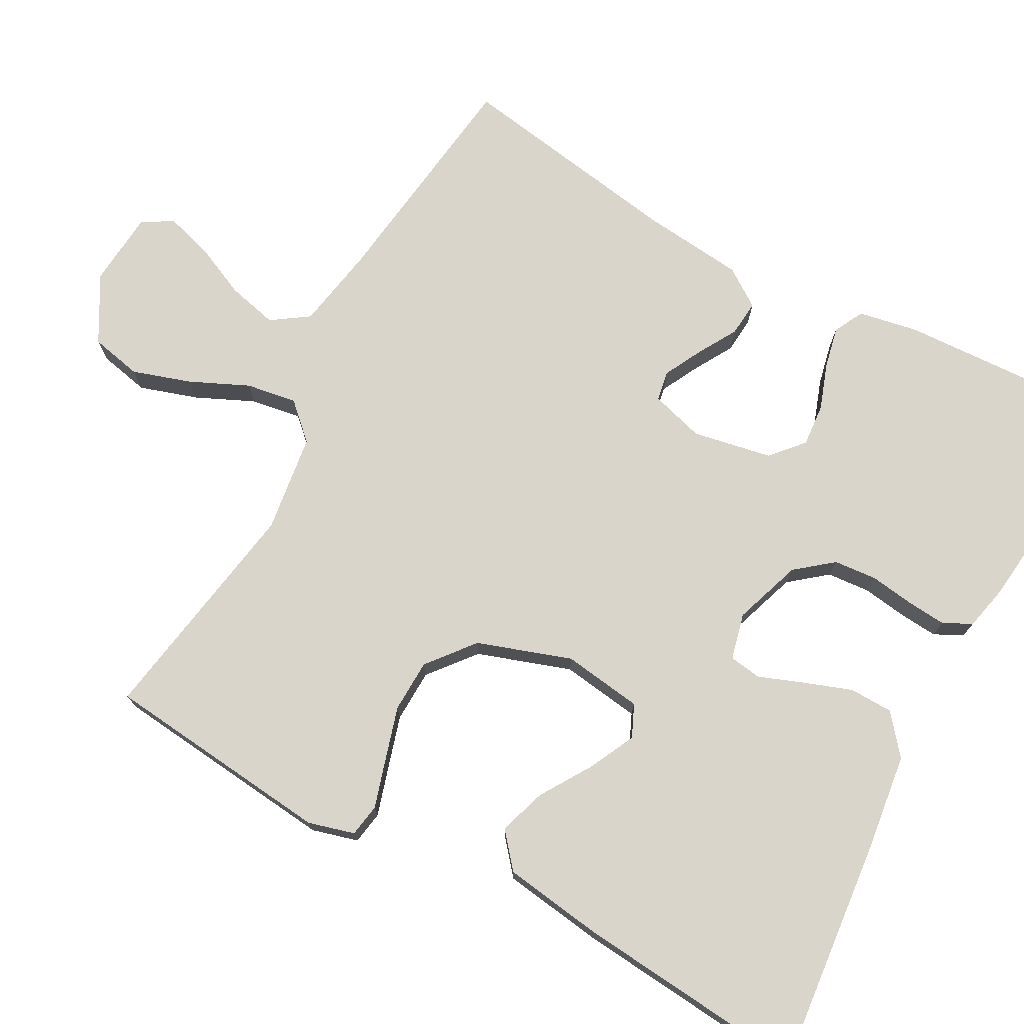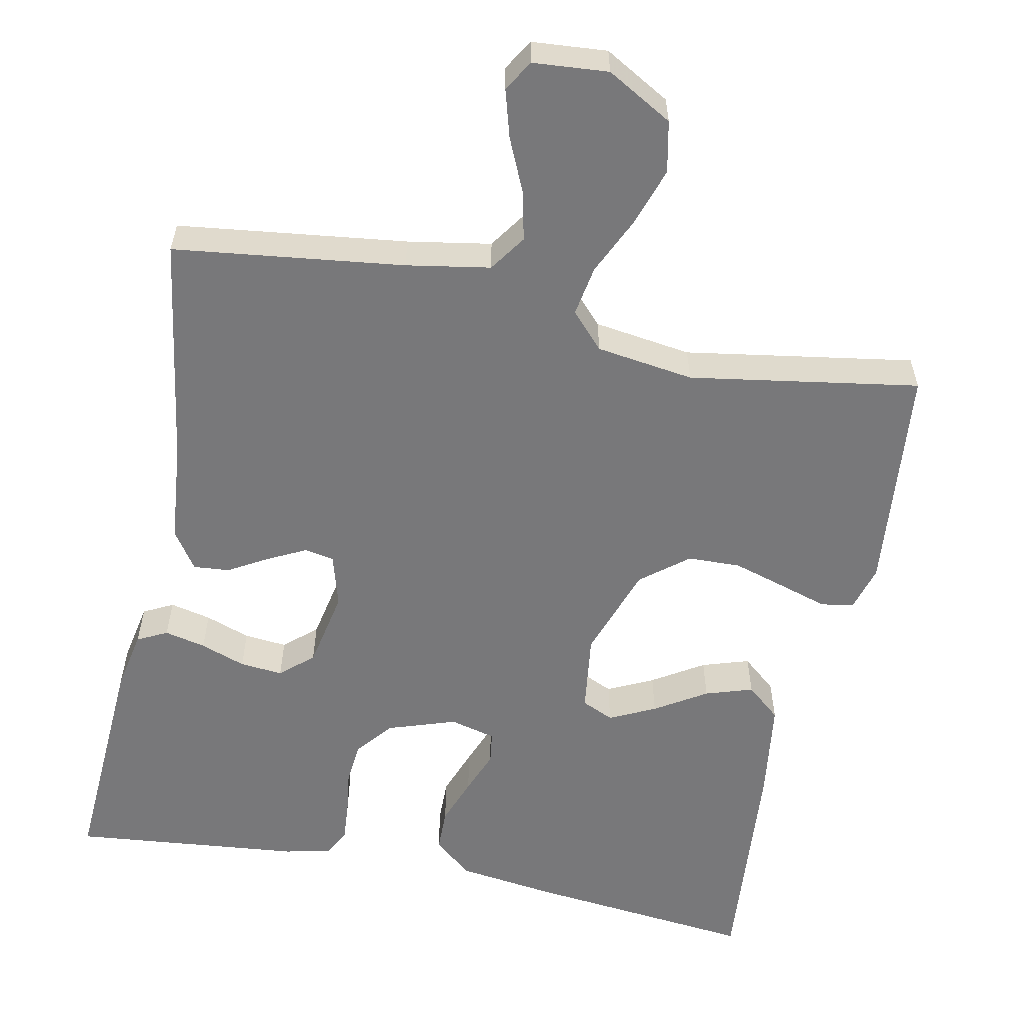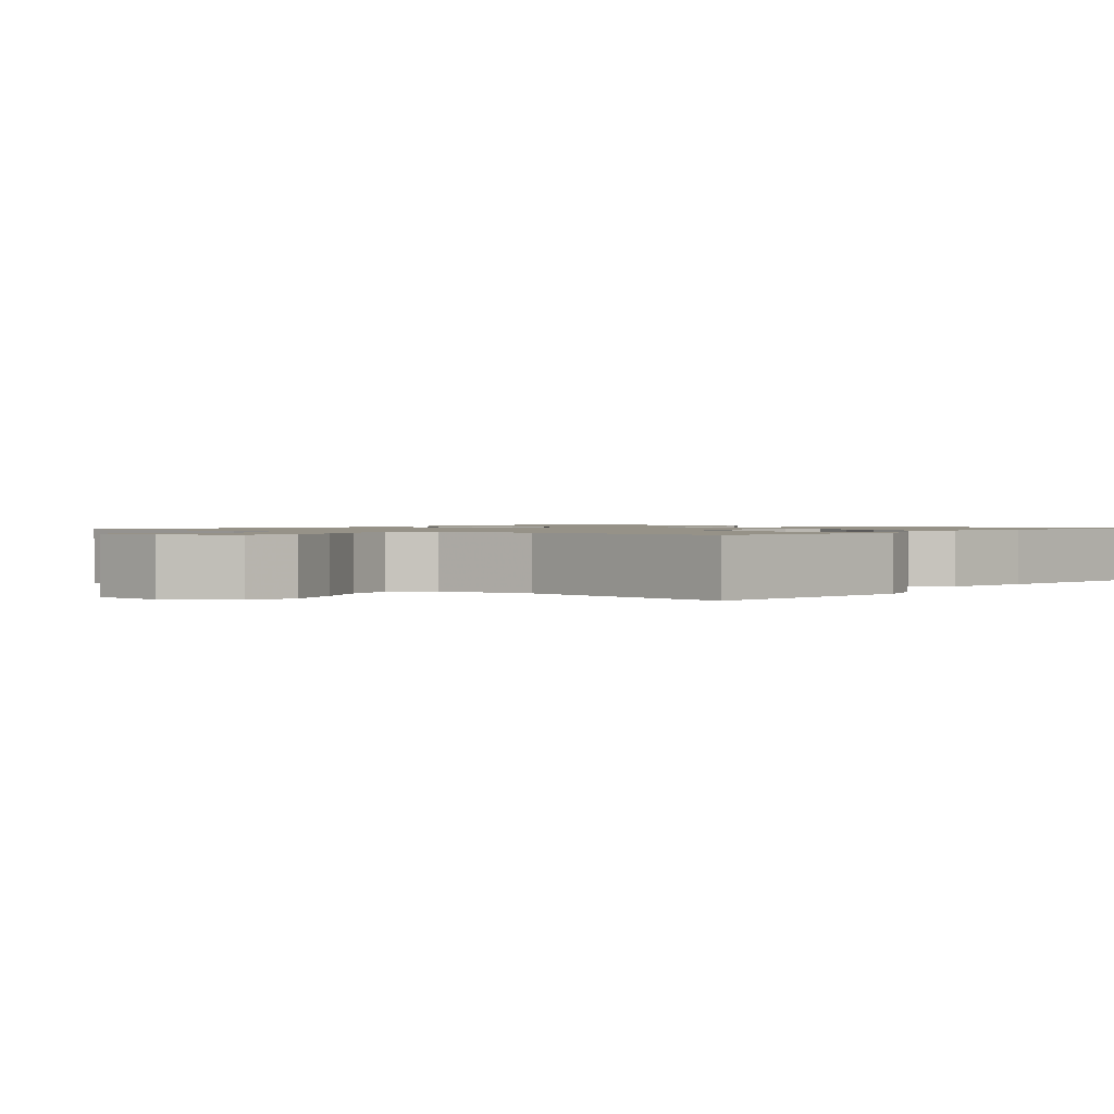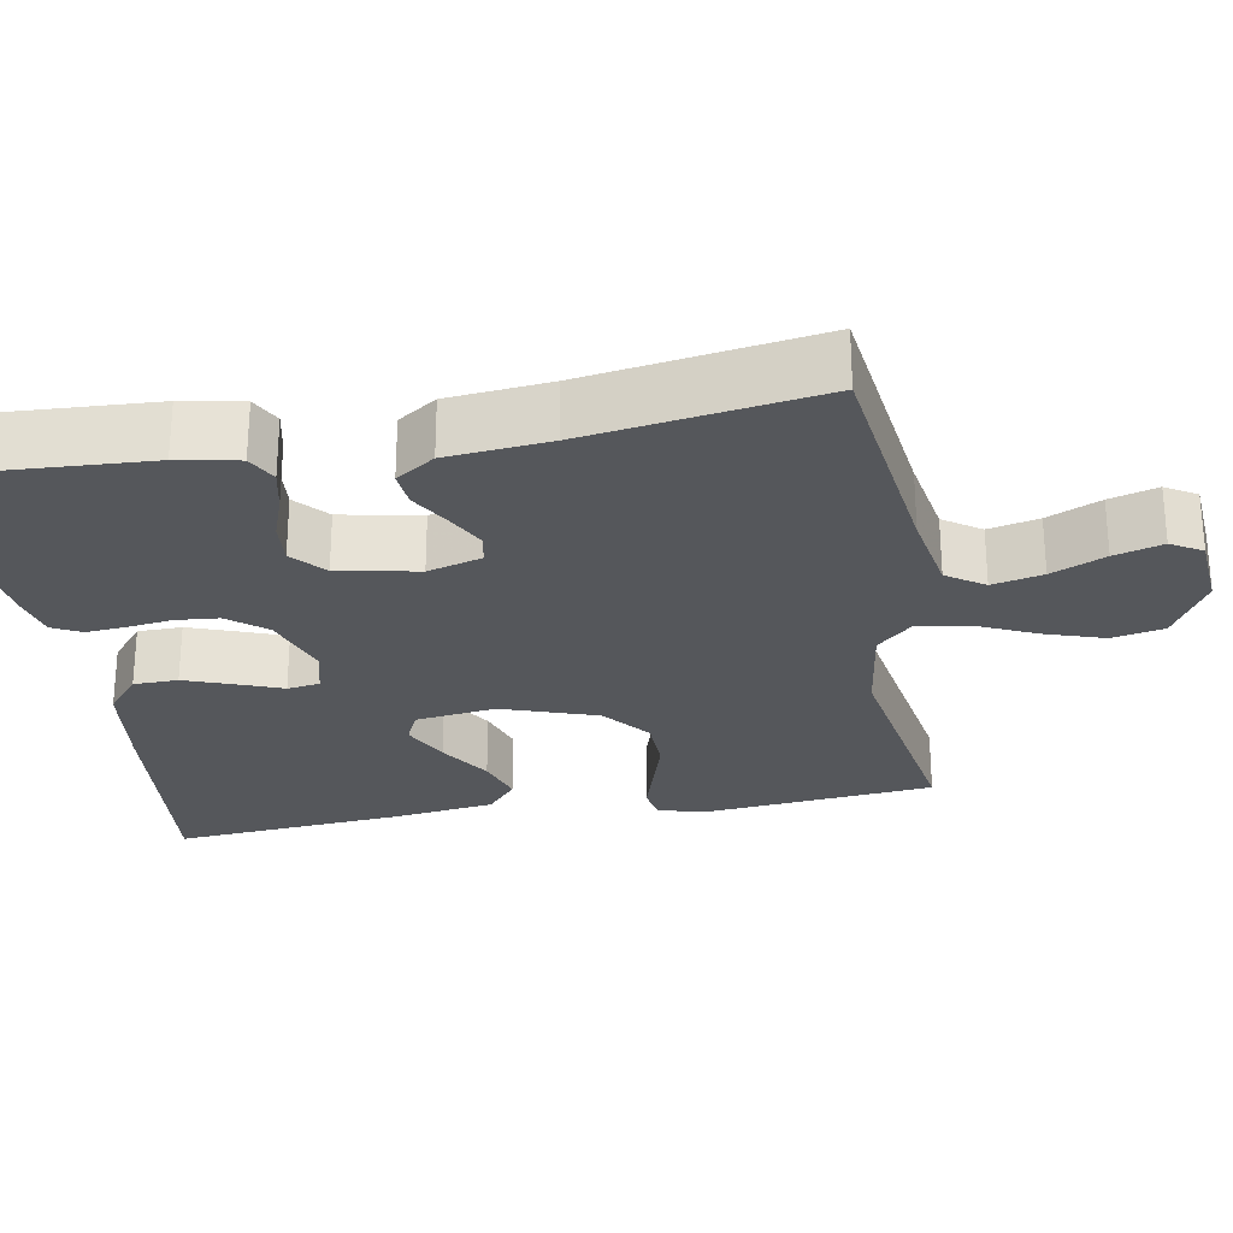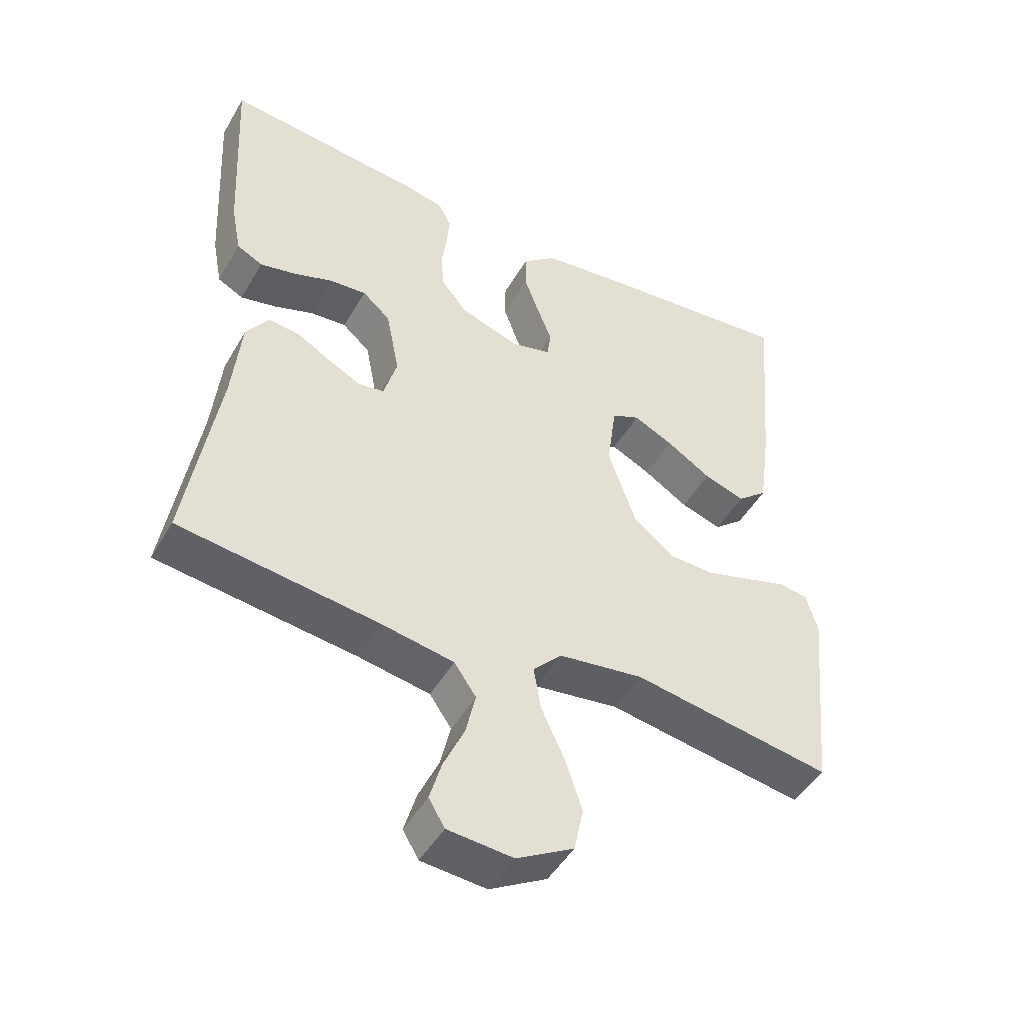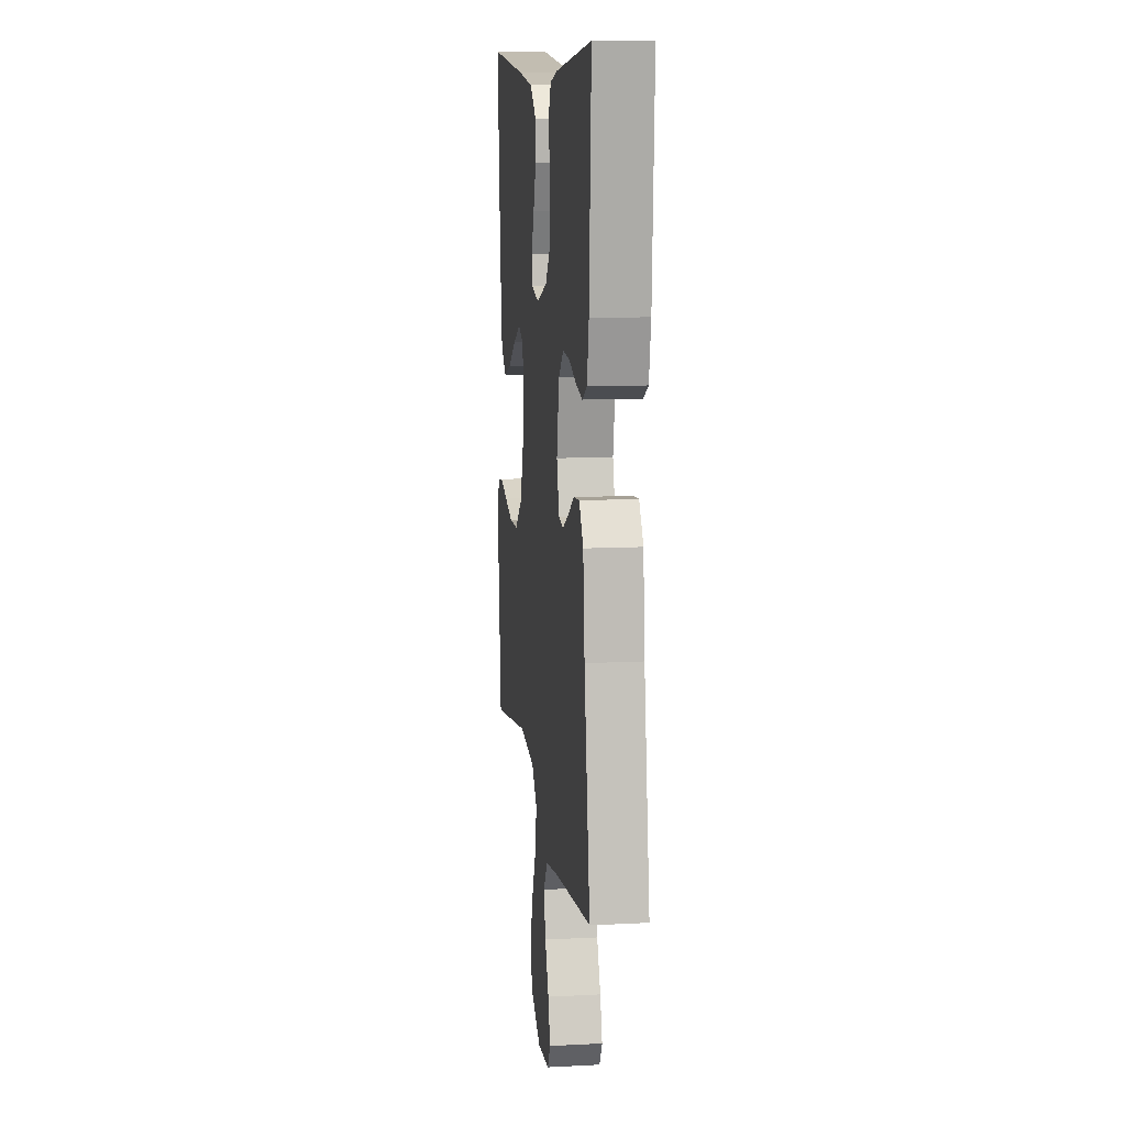
<metadata>
{"format":"obj","ext":"obj","renderer":"f3d","projection":"perspective","resolution":1024,"background":"white","views":[{"elev":74.3,"azim":-61.2,"up":"+Y"},{"elev":-57.6,"azim":168.4,"up":"+Y"},{"elev":1.2,"azim":-141.3,"up":"+Y"},{"elev":-26.6,"azim":100.1,"up":"+Y"},{"elev":-47.5,"azim":151.1,"up":"+Z"},{"elev":11.1,"azim":82.7,"up":"+Z"}]}
</metadata>
<code>
v -0.5 0.07 0.5
v -0.2 0.07 0.469
v -0.073 0.07 0.452
v -0.022 0.07 0.41
v -0.021 0.07 0.353
v -0.044 0.07 0.29
v -0.066 0.07 0.233
v -0.06 0.07 0.191
v 0 0.07 0.176
v 0.089 0.07 0.206
v 0.128 0.07 0.254
v 0.133 0.07 0.31
v 0.125 0.07 0.368
v 0.121 0.07 0.419
v 0.14 0.07 0.456
v 0.2 0.07 0.469
v 0.5 0.07 0.5
v 0.484 0.07 0.2
v 0.469 0.07 0.122
v 0.43 0.07 0.102
v 0.376 0.07 0.114
v 0.317 0.07 0.135
v 0.261 0.07 0.14
v 0.219 0.07 0.103
v 0.199 0.07 0
v 0.219 0.07 -0.07
v 0.258 0.07 -0.077
v 0.307 0.07 -0.052
v 0.359 0.07 -0.022
v 0.406 0.07 -0.018
v 0.44 0.07 -0.068
v 0.453 0.07 -0.2
v 0.5 0.07 -0.5
v 0.2 0.07 -0.538
v 0.091 0.07 -0.557
v 0.058 0.07 -0.605
v 0.073 0.07 -0.67
v 0.104 0.07 -0.739
v 0.122 0.07 -0.801
v 0.098 0.07 -0.841
v 0 0.07 -0.849
v -0.086 0.07 -0.8
v -0.1 0.07 -0.733
v -0.075 0.07 -0.657
v -0.04 0.07 -0.581
v -0.029 0.07 -0.515
v -0.072 0.07 -0.469
v -0.2 0.07 -0.451
v -0.5 0.07 -0.5
v -0.53 0.07 -0.2
v -0.513 0.07 -0.14
v -0.47 0.07 -0.133
v -0.408 0.07 -0.152
v -0.338 0.07 -0.173
v -0.269 0.07 -0.171
v -0.208 0.07 -0.122
v -0.166 0.07 0
v -0.18 0.07 0.104
v -0.222 0.07 0.123
v -0.282 0.07 0.094
v -0.349 0.07 0.052
v -0.411 0.07 0.032
v -0.456 0.07 0.07
v -0.474 0.07 0.2
v -0.5 0 0.5
v -0.2 0 0.469
v -0.073 0 0.452
v -0.022 0 0.41
v -0.021 0 0.353
v -0.044 0 0.29
v -0.066 0 0.233
v -0.06 0 0.191
v 0 0 0.176
v 0.089 0 0.206
v 0.128 0 0.254
v 0.133 0 0.31
v 0.125 0 0.368
v 0.121 0 0.419
v 0.14 0 0.456
v 0.2 0 0.469
v 0.5 0 0.5
v 0.484 0 0.2
v 0.469 0 0.122
v 0.43 0 0.102
v 0.376 0 0.114
v 0.317 0 0.135
v 0.261 0 0.14
v 0.219 0 0.103
v 0.199 0 0
v 0.219 0 -0.07
v 0.258 0 -0.077
v 0.307 0 -0.052
v 0.359 0 -0.022
v 0.406 0 -0.018
v 0.44 0 -0.068
v 0.453 0 -0.2
v 0.5 0 -0.5
v 0.2 0 -0.538
v 0.091 0 -0.557
v 0.058 0 -0.605
v 0.073 0 -0.67
v 0.104 0 -0.739
v 0.122 0 -0.801
v 0.098 0 -0.841
v 0 0 -0.849
v -0.086 0 -0.8
v -0.1 0 -0.733
v -0.075 0 -0.657
v -0.04 0 -0.581
v -0.029 0 -0.515
v -0.072 0 -0.469
v -0.2 0 -0.451
v -0.5 0 -0.5
v -0.53 0 -0.2
v -0.513 0 -0.14
v -0.47 0 -0.133
v -0.408 0 -0.152
v -0.338 0 -0.173
v -0.269 0 -0.171
v -0.208 0 -0.122
v -0.166 0 0
v -0.18 0 0.104
v -0.222 0 0.123
v -0.282 0 0.094
v -0.349 0 0.052
v -0.411 0 0.032
v -0.456 0 0.07
v -0.474 0 0.2
f 60 61 62 63
f 59 60 63 64
f 50 51 52 53
f 48 49 50 53
f 47 48 53 54
f 46 47 54 55
f 42 43 44 45
f 40 41 42 45
f 40 45 46
f 37 38 39 40
f 36 37 40 46
f 35 36 46 55
f 32 33 34
f 28 29 30 31
f 27 28 31 32
f 26 27 32 34
f 19 20 21 22
f 19 22 23
f 18 19 23
f 17 18 23
f 16 17 23 24
f 12 13 14 15
f 12 15 16 24
f 4 5 6 7
f 2 3 4 7
f 2 7 8
f 59 64 1 2
f 58 59 2 8
f 57 58 8 9
f 56 57 9 10
f 34 35 55 56
f 25 26 34 56
f 25 56 10
f 11 12 24 25
f 10 11 25
f 127 126 125 124
f 128 127 124 123
f 117 116 115 114
f 117 114 113 112
f 118 117 112 111
f 119 118 111 110
f 109 108 107 106
f 109 106 105 104
f 110 109 104
f 104 103 102 101
f 110 104 101 100
f 119 110 100 99
f 98 97 96
f 95 94 93 92
f 96 95 92 91
f 98 96 91 90
f 86 85 84 83
f 87 86 83
f 87 83 82
f 87 82 81
f 88 87 81 80
f 79 78 77 76
f 88 80 79 76
f 71 70 69 68
f 71 68 67 66
f 72 71 66
f 66 65 128 123
f 72 66 123 122
f 73 72 122 121
f 74 73 121 120
f 120 119 99 98
f 120 98 90 89
f 74 120 89
f 89 88 76 75
f 89 75 74
f 1 65 66 2
f 2 66 67 3
f 3 67 68 4
f 4 68 69 5
f 5 69 70 6
f 6 70 71 7
f 7 71 72 8
f 8 72 73 9
f 9 73 74 10
f 10 74 75 11
f 11 75 76 12
f 12 76 77 13
f 13 77 78 14
f 14 78 79 15
f 15 79 80 16
f 16 80 81 17
f 17 81 82 18
f 18 82 83 19
f 19 83 84 20
f 20 84 85 21
f 21 85 86 22
f 22 86 87 23
f 23 87 88 24
f 24 88 89 25
f 25 89 90 26
f 26 90 91 27
f 27 91 92 28
f 28 92 93 29
f 29 93 94 30
f 30 94 95 31
f 31 95 96 32
f 32 96 97 33
f 33 97 98 34
f 34 98 99 35
f 35 99 100 36
f 36 100 101 37
f 37 101 102 38
f 38 102 103 39
f 39 103 104 40
f 40 104 105 41
f 41 105 106 42
f 42 106 107 43
f 43 107 108 44
f 44 108 109 45
f 45 109 110 46
f 46 110 111 47
f 47 111 112 48
f 48 112 113 49
f 49 113 114 50
f 50 114 115 51
f 51 115 116 52
f 52 116 117 53
f 53 117 118 54
f 54 118 119 55
f 55 119 120 56
f 56 120 121 57
f 57 121 122 58
f 58 122 123 59
f 59 123 124 60
f 60 124 125 61
f 61 125 126 62
f 62 126 127 63
f 63 127 128 64
f 64 128 65 1

</code>
